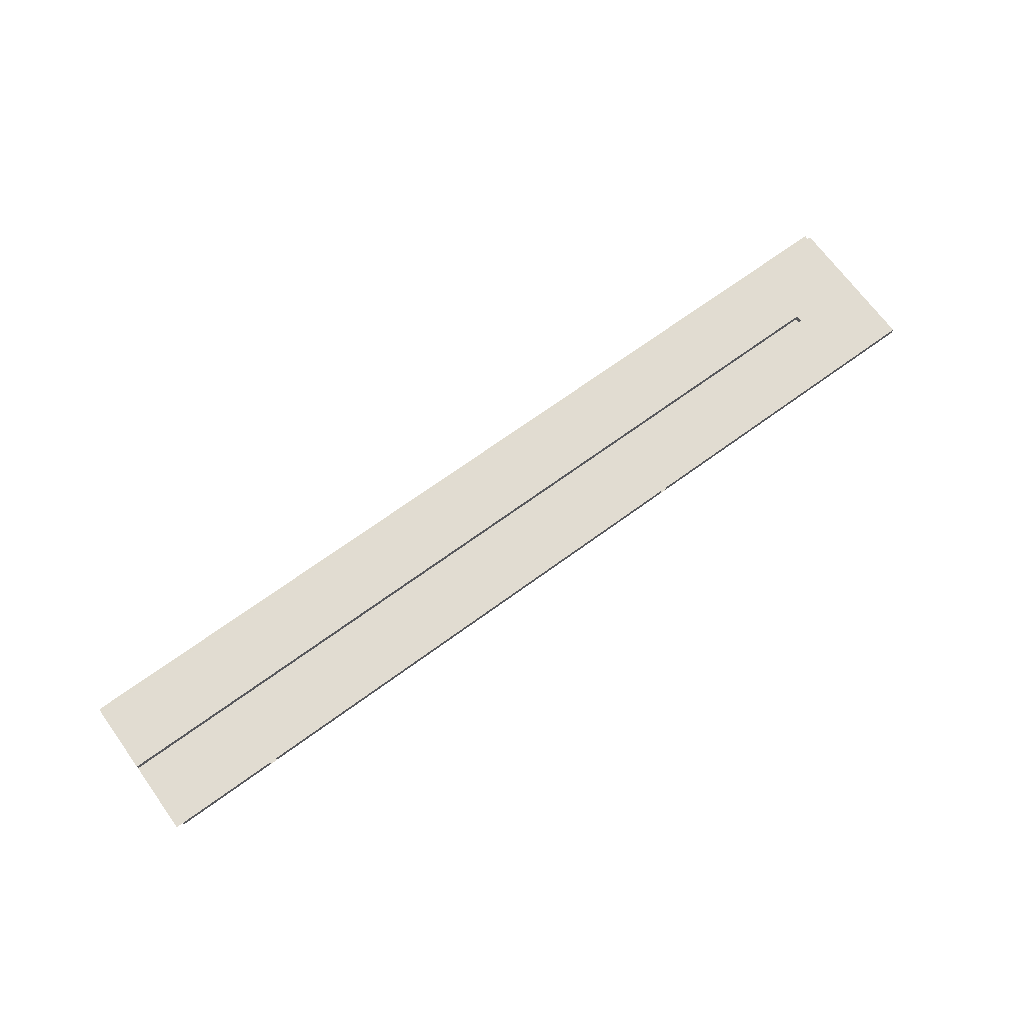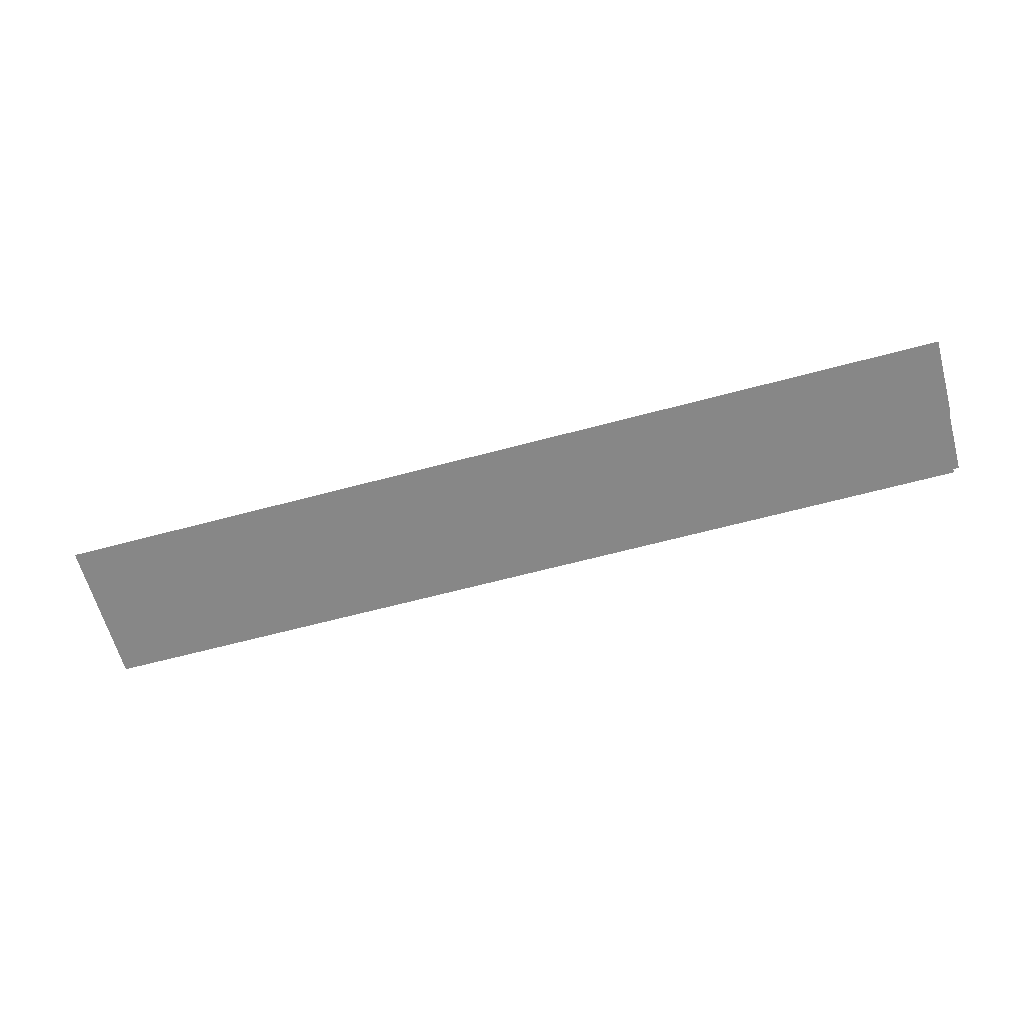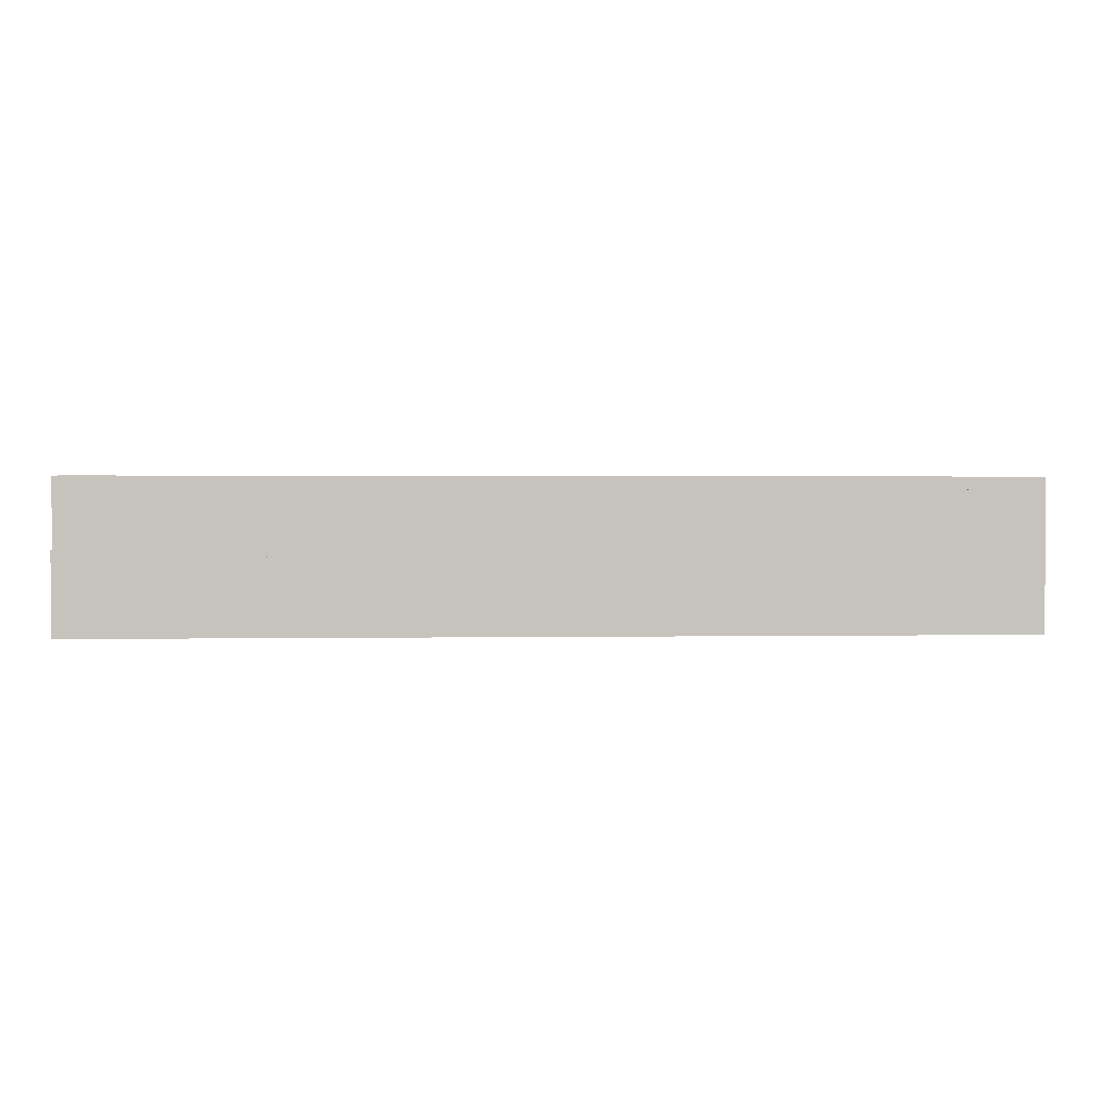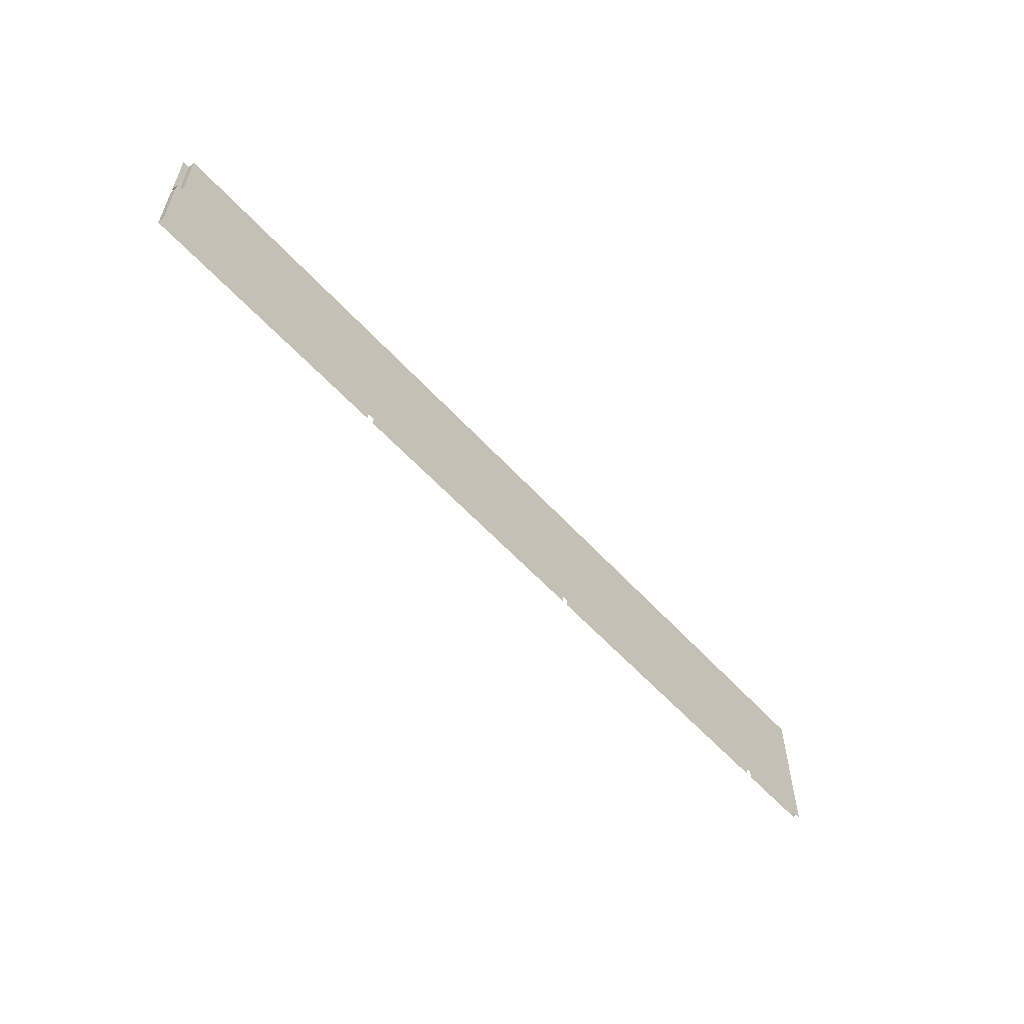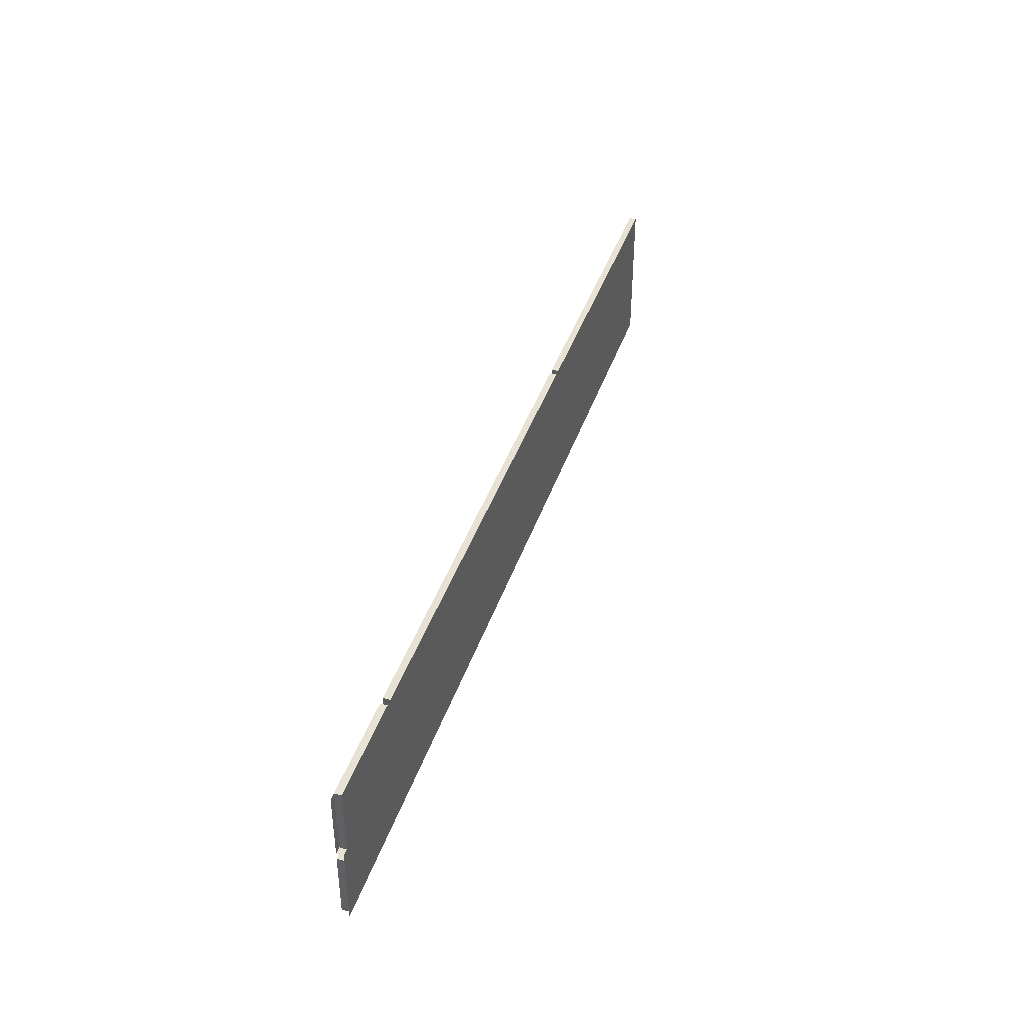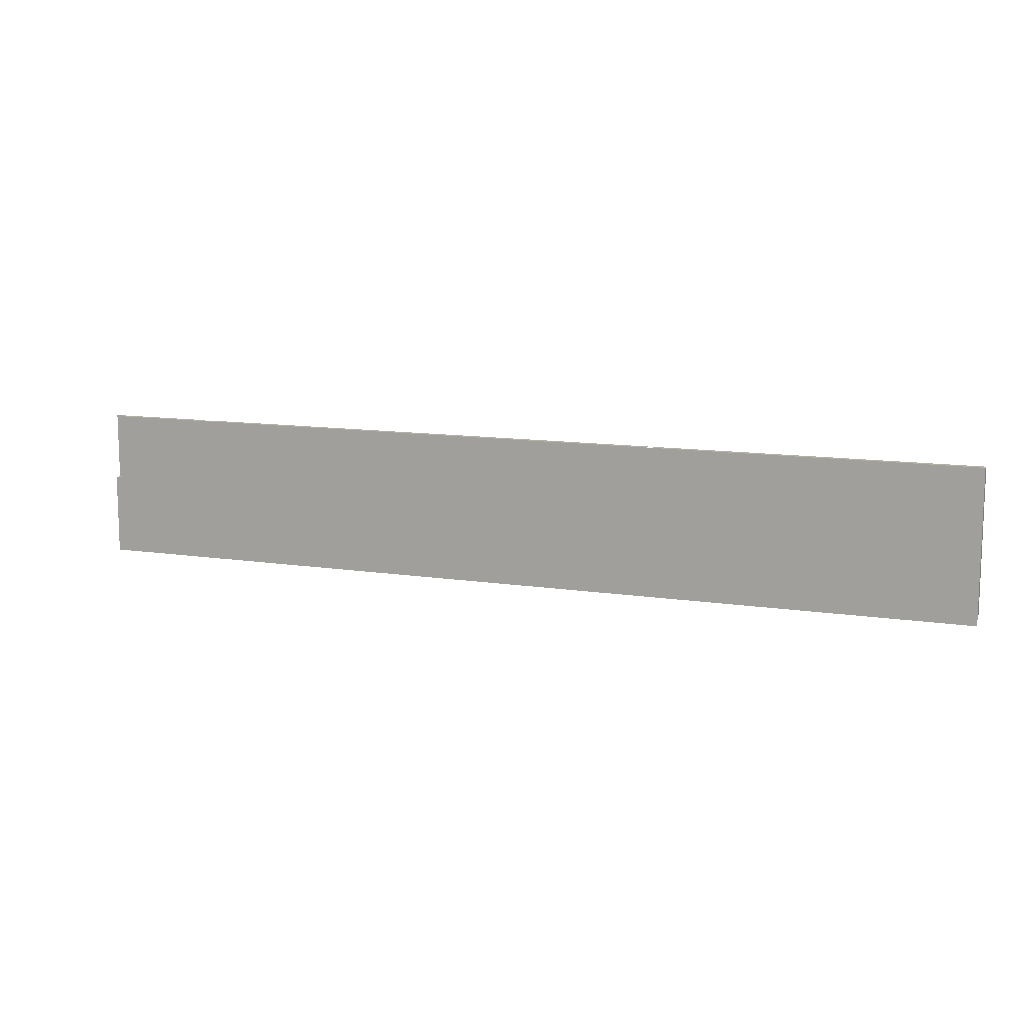
<metadata>
{"format":"obj","ext":"obj","renderer":"f3d","projection":"perspective","resolution":1024,"background":"white","views":[{"elev":69.3,"azim":143.9,"up":"+Z"},{"elev":-62.5,"azim":15.3,"up":"+Z"},{"elev":1.3,"azim":176.0,"up":"+Y"},{"elev":-57.5,"azim":131.6,"up":"+Y"},{"elev":40.6,"azim":107.8,"up":"+Y"},{"elev":11.4,"azim":-159.3,"up":"+Y"}]}
</metadata>
<code>
v  3010 0 -4223
v  1400 0 -4223
v  1400 11.81 -4223
v  3010 11.81 -4223
v  3010 129.9 -4223
v  1529 129.9 -4223
v  1529 129.9 -4212
v  1529 129.9 -4212
v  1541 129.9 -4212
v  2065 129.9 -4212
v  2539 129.9 -4212
v  2551 129.9 -4212
v  2053 129.9 -4212
v  2689 129.9 -4212
v  2701 129.9 -4212
v  2998 129.9 -4212
v  3010 129.9 -4212
v  3010 11.81 -4212
v  2998 11.81 -4212
v  1411 11.81 -4212
v  1400 11.81 -4212
v  1400 129.9 -4212
v  1411 129.9 -4212
v  1400 129.9 -4223
v  1529 11.81 -4212
v  1541 11.81 -4212
v  2053 11.81 -4212
v  2065 11.81 -4212
v  2539 11.81 -4212
v  2551 11.81 -4212
v  2689 11.81 -4212
v  2701 11.81 -4212
v  2998 129.9 -4223
v  2211 129.9 -4223
v  2211 141.7 -4223
v  2807 141.7 -4223
v  2819 141.7 -4223
v  2998 141.7 -4223
v  2199 129.9 -4223
v  2199 141.7 -4223
v  1529 129.9 -4223
v  1529 141.7 -4223
v  1949 141.7 -4223
v  1961 141.7 -4223
v  1529 259.8 -4223
v  1400 259.8 -4223
v  1400 259.8 -4212
v  1411 259.8 -4212
v  1529 259.8 -4212
v  1400 141.7 -4212
v  1411 141.7 -4212
v  1400 141.7 -4223
v  1529 141.7 -4212
v  1529 141.7 -4223
v  1529 259.8 -4223
v  1529 259.8 -4212
v  1949 259.8 -4212
v  1949 259.8 -4223
v  2211 259.8 -4223
v  2211 259.8 -4212
v  2807 259.8 -4212
v  2807 259.8 -4223
v  2199 259.8 -4223
v  1961 259.8 -4223
v  1961 259.8 -4212
v  2199 259.8 -4212
v  2998 259.8 -4223
v  2819 259.8 -4223
v  2819 259.8 -4212
v  2998 259.8 -4212
v  3010 141.7 -4223
v  3010 129.9 -4223
v  2998 141.7 -4212
v  3010 141.7 -4212
v  3010 259.8 -4212
v  1529 141.7 -4212
v  1949 141.7 -4212
v  1961 141.7 -4212
v  2199 141.7 -4212
v  2211 141.7 -4212
v  2807 141.7 -4212
v  2819 141.7 -4212
v  1529 141.7 -4212
g Box011
f 1 2 3
f 3 4 1
f 5 6 7
f 5 7 8
f 5 8 9
f 10 11 12
f 13 10 12
f 9 13 12
f 5 9 12
f 12 14 15
f 5 12 15
f 5 15 16
f 17 5 16
f 18 19 16
f 16 17 18
f 20 21 22
f 22 23 20
f 4 3 24
f 4 24 6
f 4 6 5
f 3 21 22
f 22 24 3
f 21 20 23
f 23 22 21
f 20 25 8
f 20 8 7
f 20 7 23
f 26 27 13
f 13 9 26
f 28 29 11
f 11 10 28
f 30 31 14
f 14 12 30
f 31 32 15
f 15 14 31
f 32 19 16
f 16 15 32
f 19 18 17
f 17 16 19
f 18 4 5
f 5 17 18
f 33 34 35
f 33 35 36
f 33 36 37
f 33 37 38
f 34 39 40
f 40 35 34
f 40 39 41
f 41 42 43
f 41 43 44
f 40 41 44
f 45 46 47
f 45 47 48
f 45 48 49
f 23 22 50
f 50 51 23
f 24 22 50
f 50 52 24
f 22 23 51
f 51 50 22
f 23 7 53
f 53 51 23
f 7 6 54
f 54 53 7
f 6 24 52
f 52 54 6
f 55 56 57
f 57 58 55
f 59 60 61
f 61 62 59
f 63 64 65
f 65 66 63
f 67 68 69
f 69 70 67
f 33 38 71
f 71 72 33
f 38 73 74
f 74 71 38
f 60 59 63
f 60 60 63
f 60 63 66
f 60 66 66
f 51 50 47
f 47 48 51
f 52 50 47
f 47 46 52
f 50 51 48
f 48 47 50
f 51 53 49
f 49 48 51
f 53 54 45
f 45 49 53
f 54 52 46
f 46 45 54
f 74 73 70
f 70 75 74
f 35 40 63
f 63 59 35
f 40 44 64
f 64 63 40
f 44 43 58
f 58 64 44
f 43 42 55
f 55 58 43
f 42 76 56
f 56 55 42
f 76 77 57
f 57 56 76
f 78 79 66
f 66 65 78
f 79 79 66
f 66 66 79
f 79 80 60
f 60 66 79
f 80 80 60
f 60 60 80
f 80 81 61
f 61 60 80
f 82 73 70
f 70 69 82
f 73 38 67
f 67 70 73
f 38 37 68
f 68 67 38
f 37 36 62
f 62 68 37
f 36 35 59
f 59 62 36
f 25 20 51
f 51 83 25

</code>
